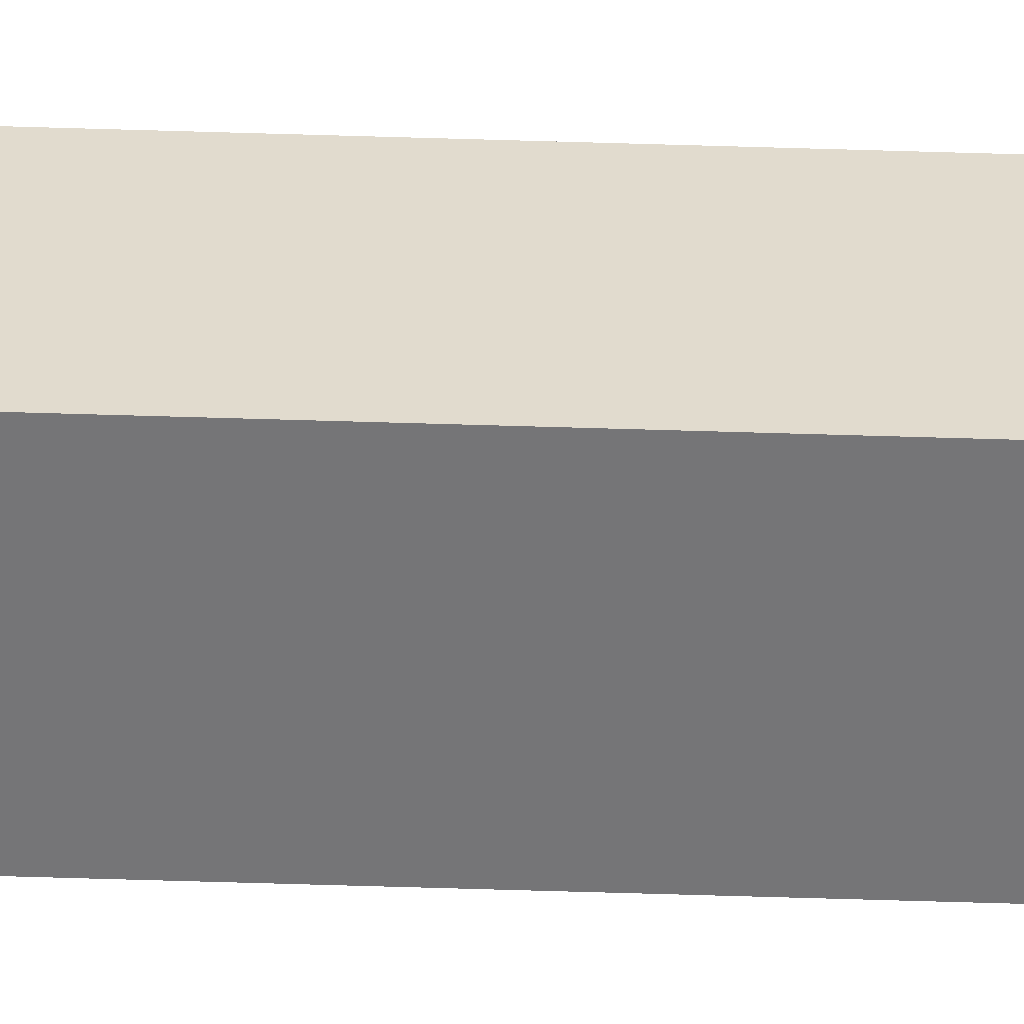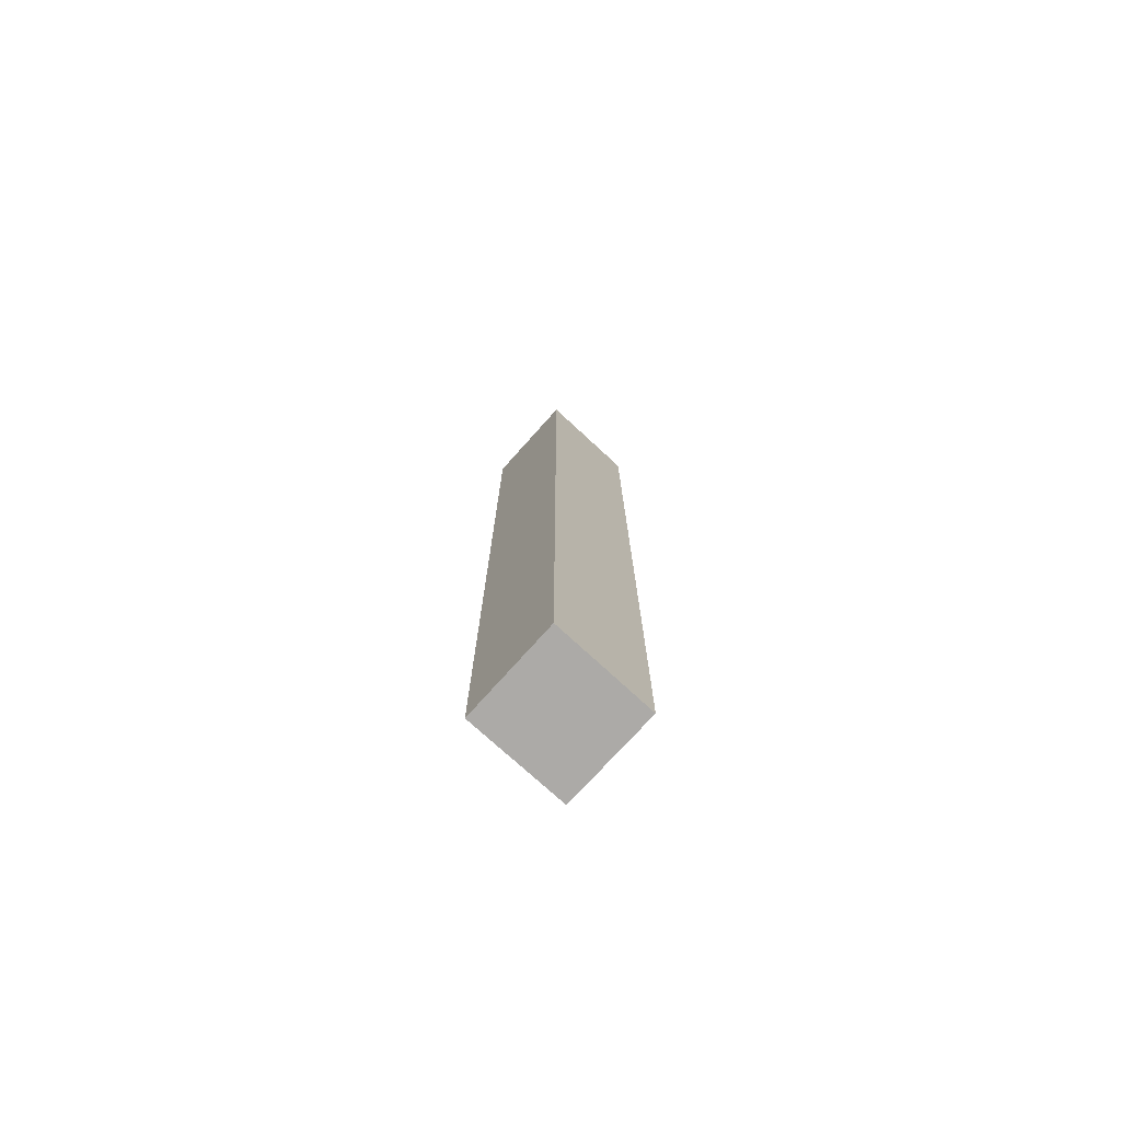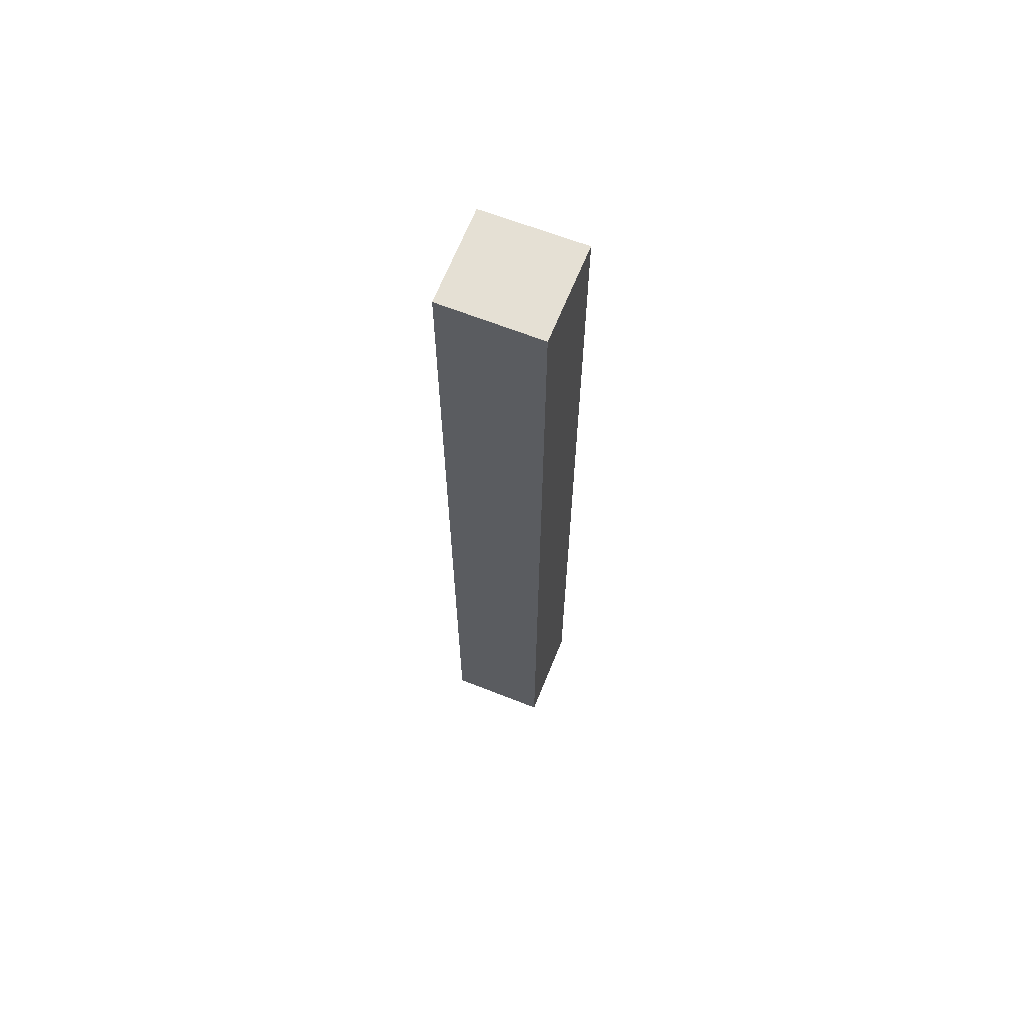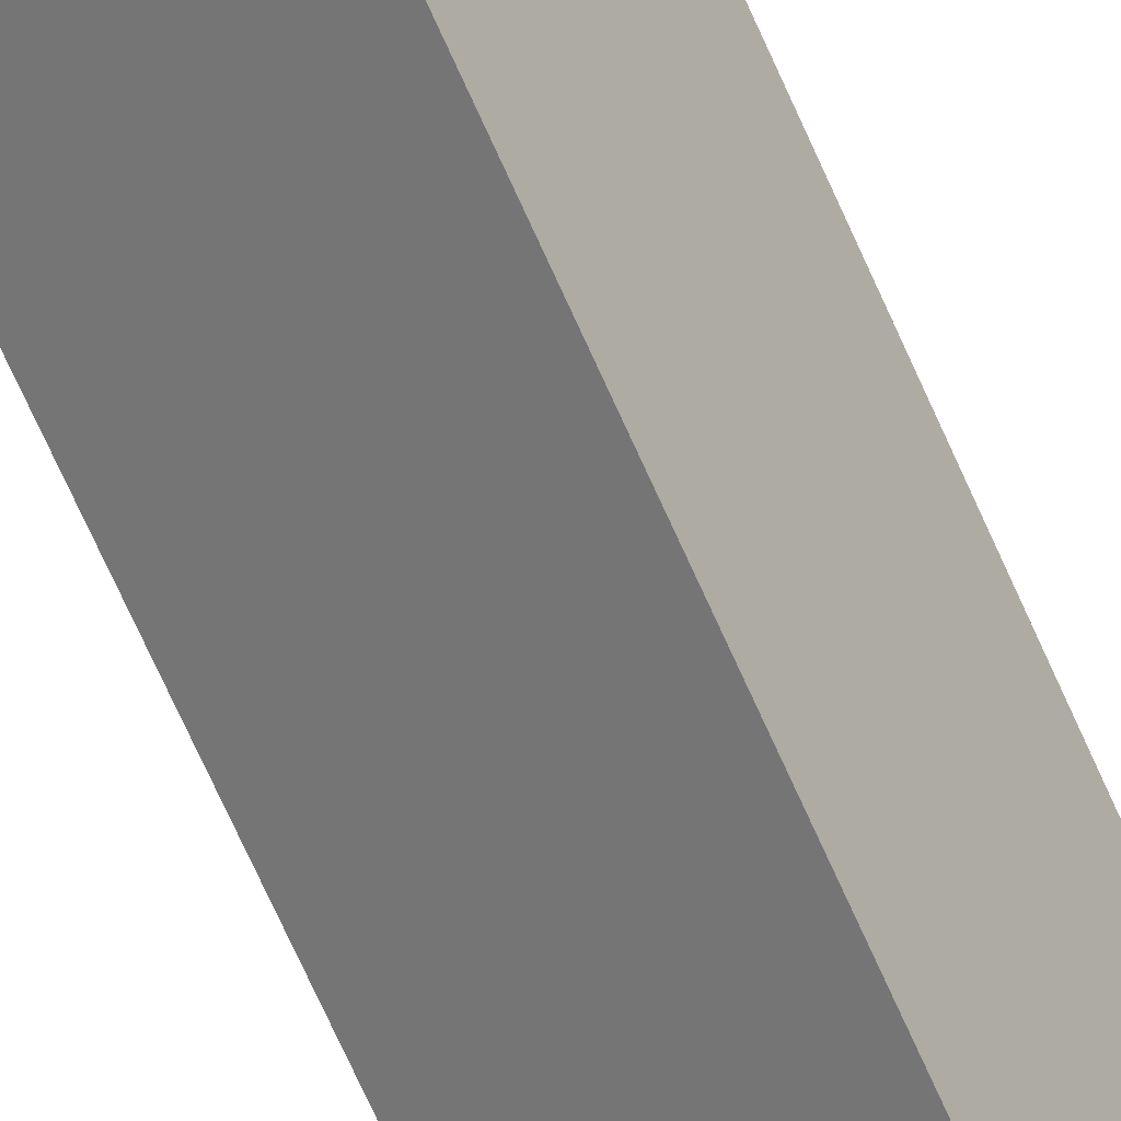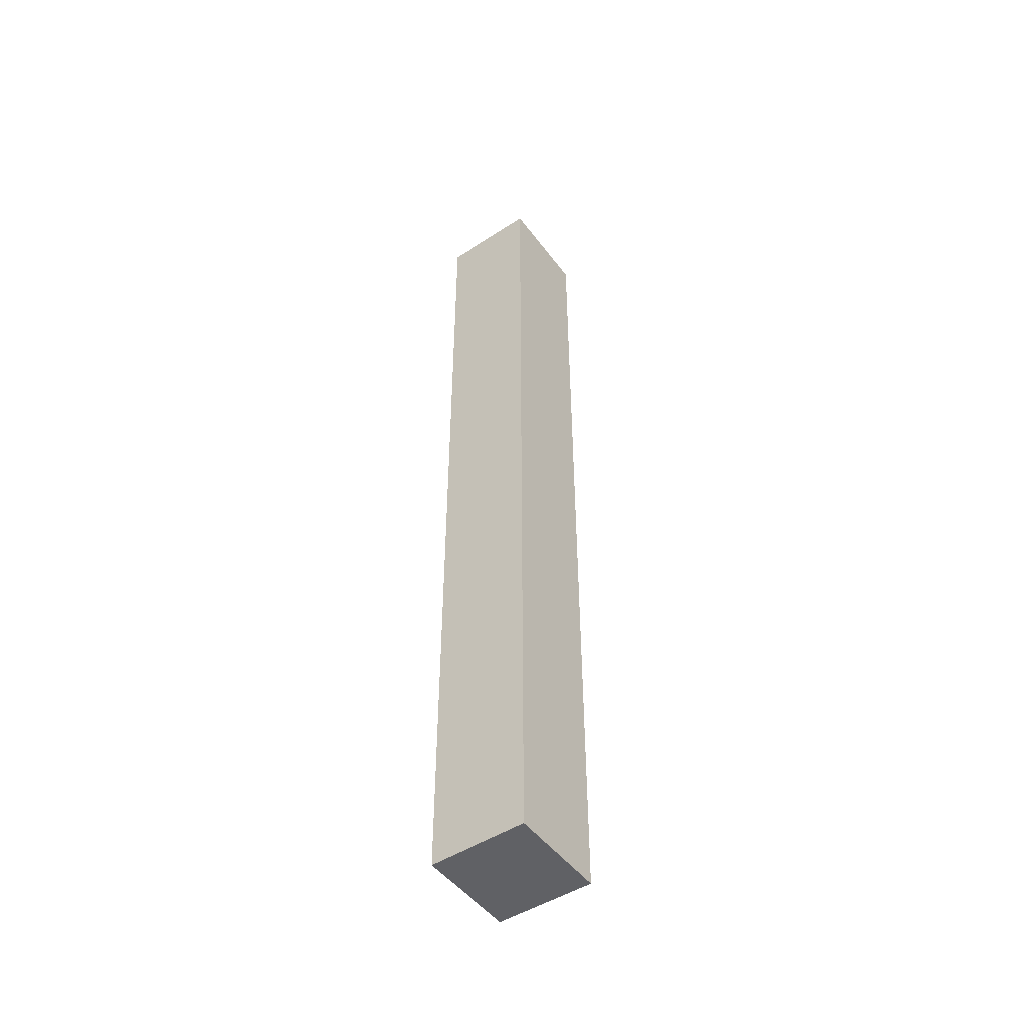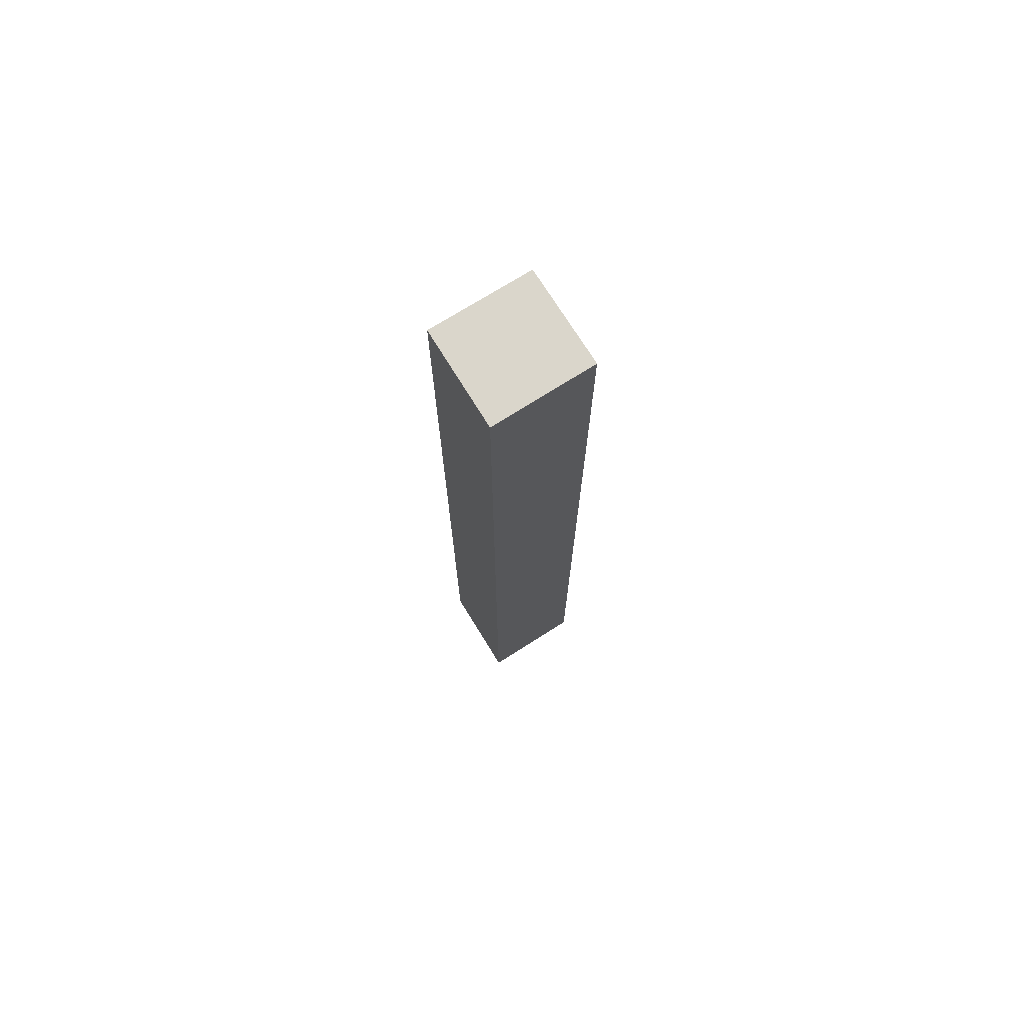
<metadata>
{"format":"obj","ext":"obj","renderer":"f3d","projection":"perspective","resolution":1024,"background":"white","views":[{"elev":-78.5,"azim":88.4,"up":"+Z"},{"elev":-76.1,"azim":-20.4,"up":"+Y"},{"elev":65.6,"azim":-136.5,"up":"+Y"},{"elev":-69.5,"azim":23.9,"up":"+Z"},{"elev":-48.6,"azim":-32.6,"up":"+Y"},{"elev":73.7,"azim":-10.1,"up":"+Y"}]}
</metadata>
<code>
v  2.735 19.9 1.102
v  0 19.9 1.219e-15
v  0.754 19.9 1.914
v  1.97 19.9 -0.79
v  0 0 0
v  0.754 -1.172e-16 1.914
v  2.735 -6.748e-17 1.102
v  1.97 4.837e-17 -0.79
g defaultobject
f 1 2 3
f 2 1 4
f 5 3 2
f 3 5 6
f 6 1 3
f 1 6 7
f 7 4 1
f 4 7 8
f 8 2 4
f 2 8 5
f 5 7 6
f 7 5 8

</code>
